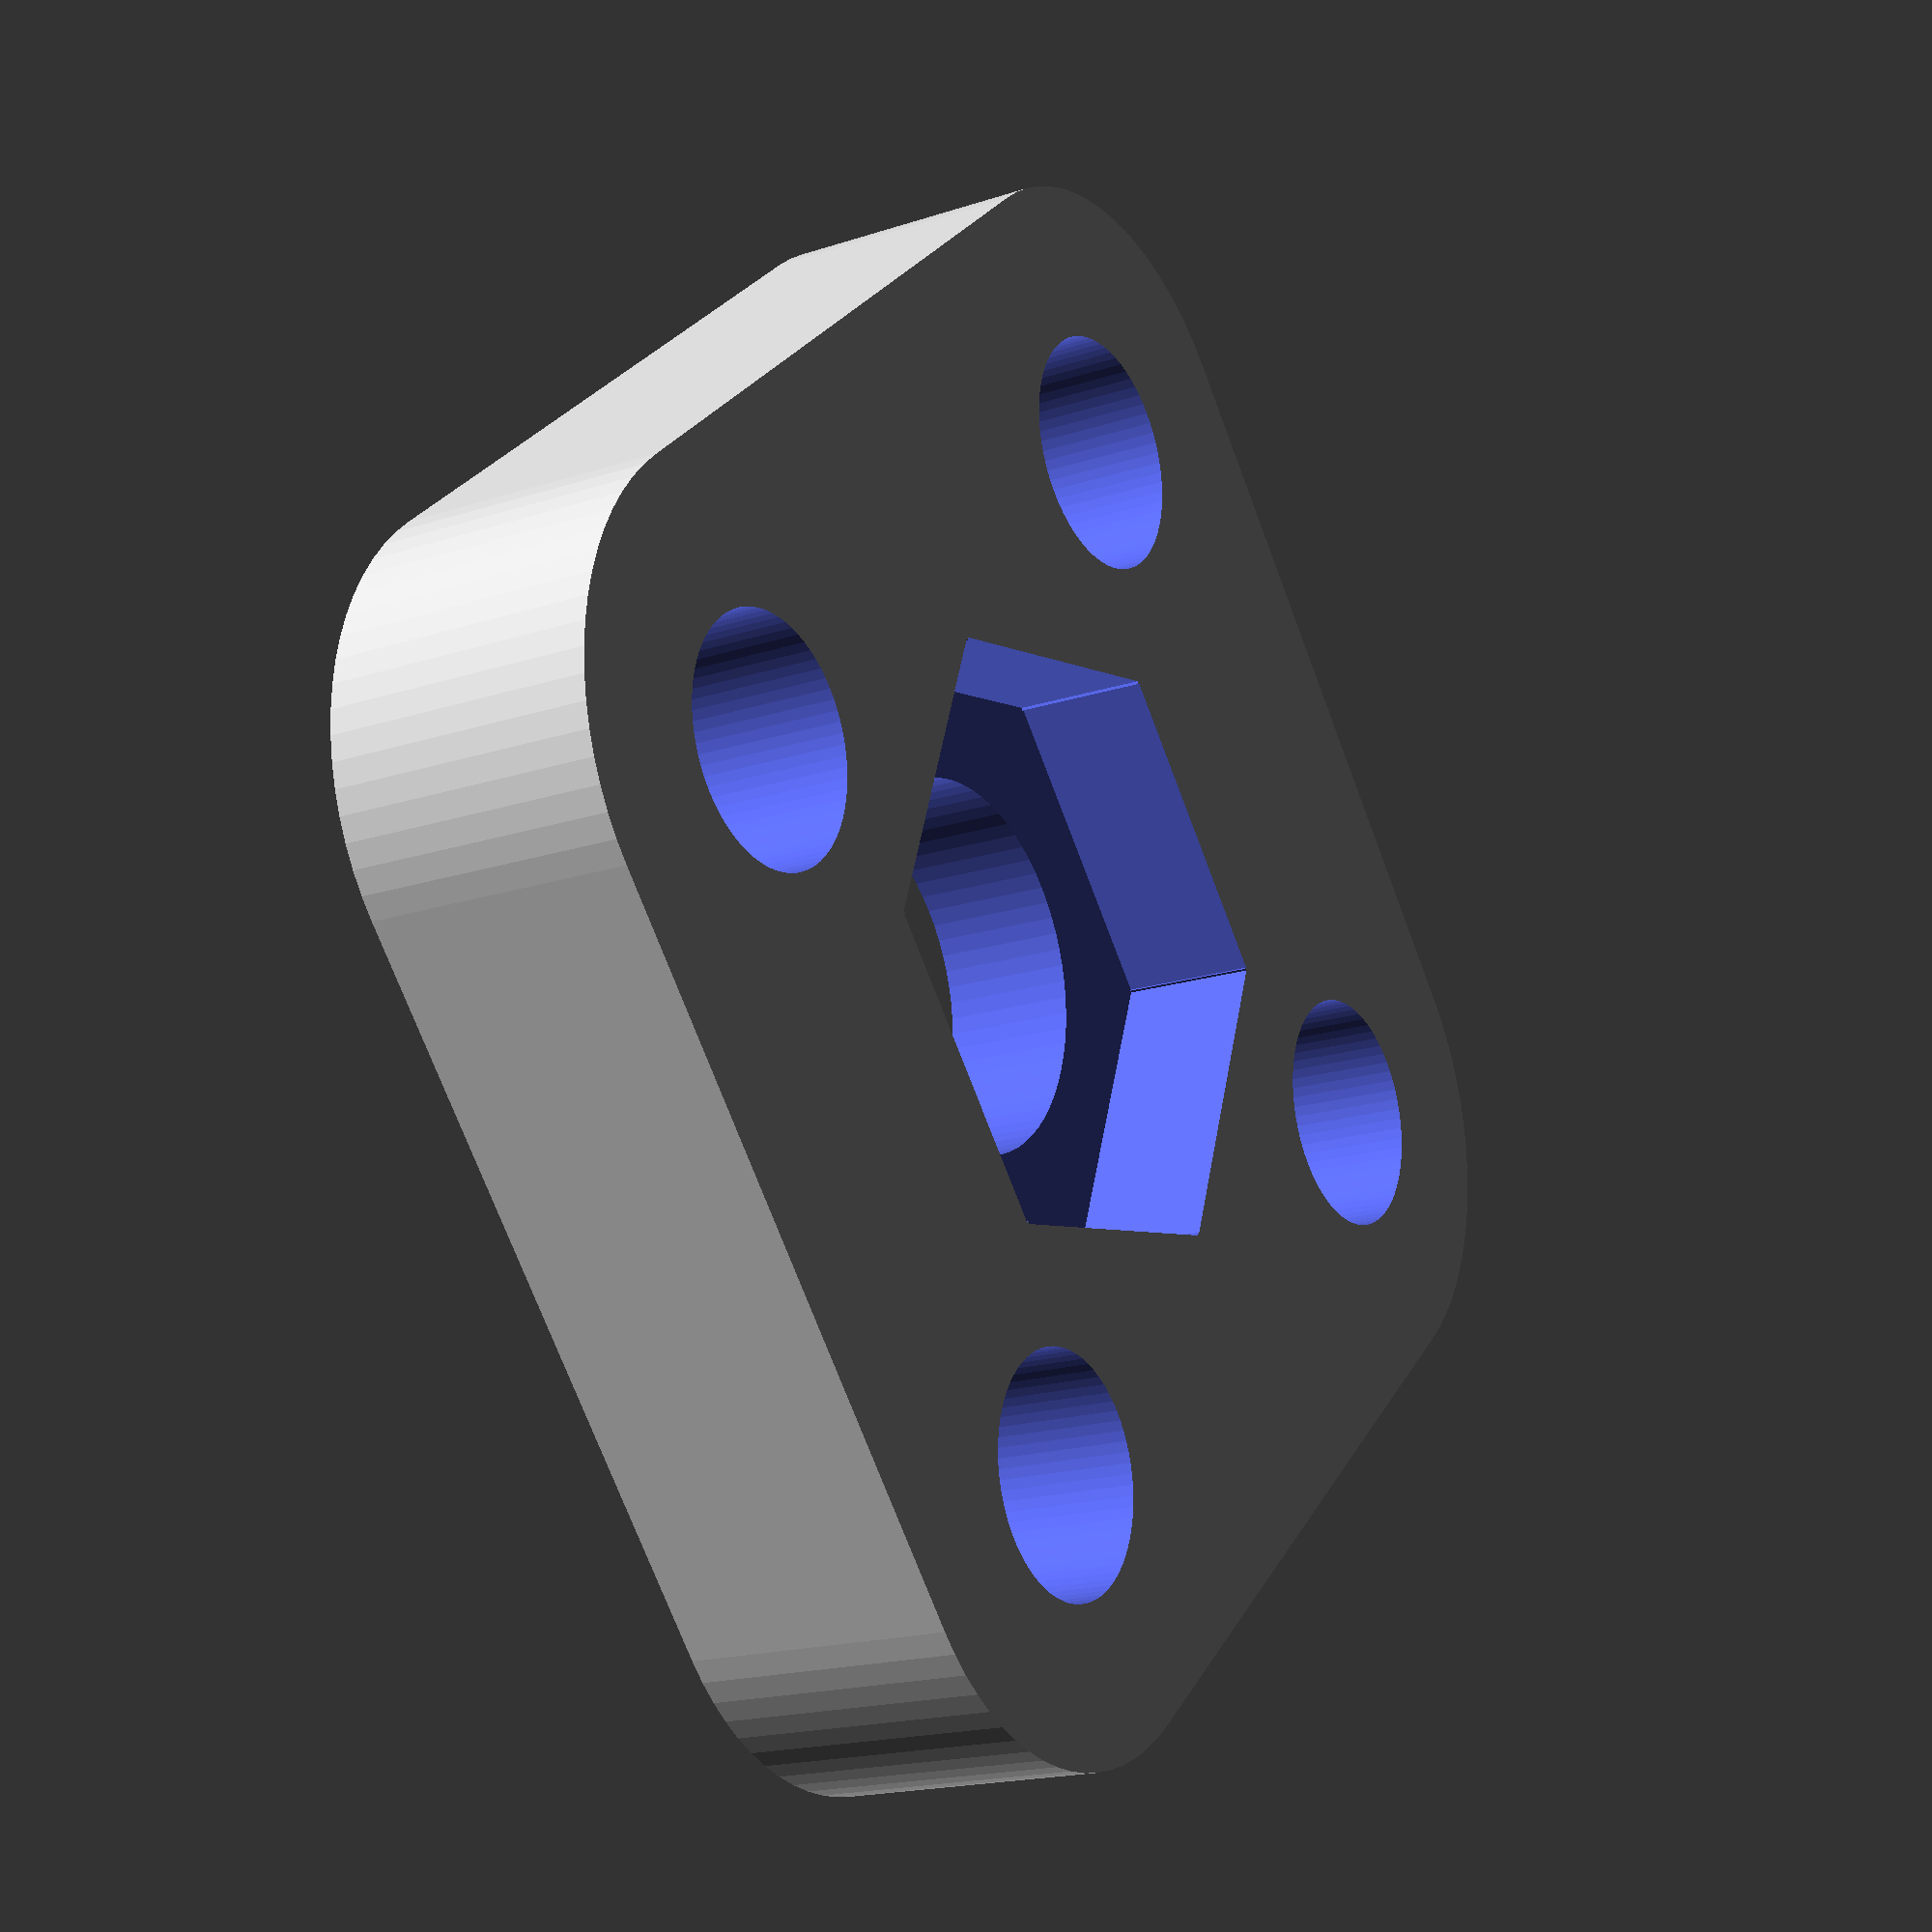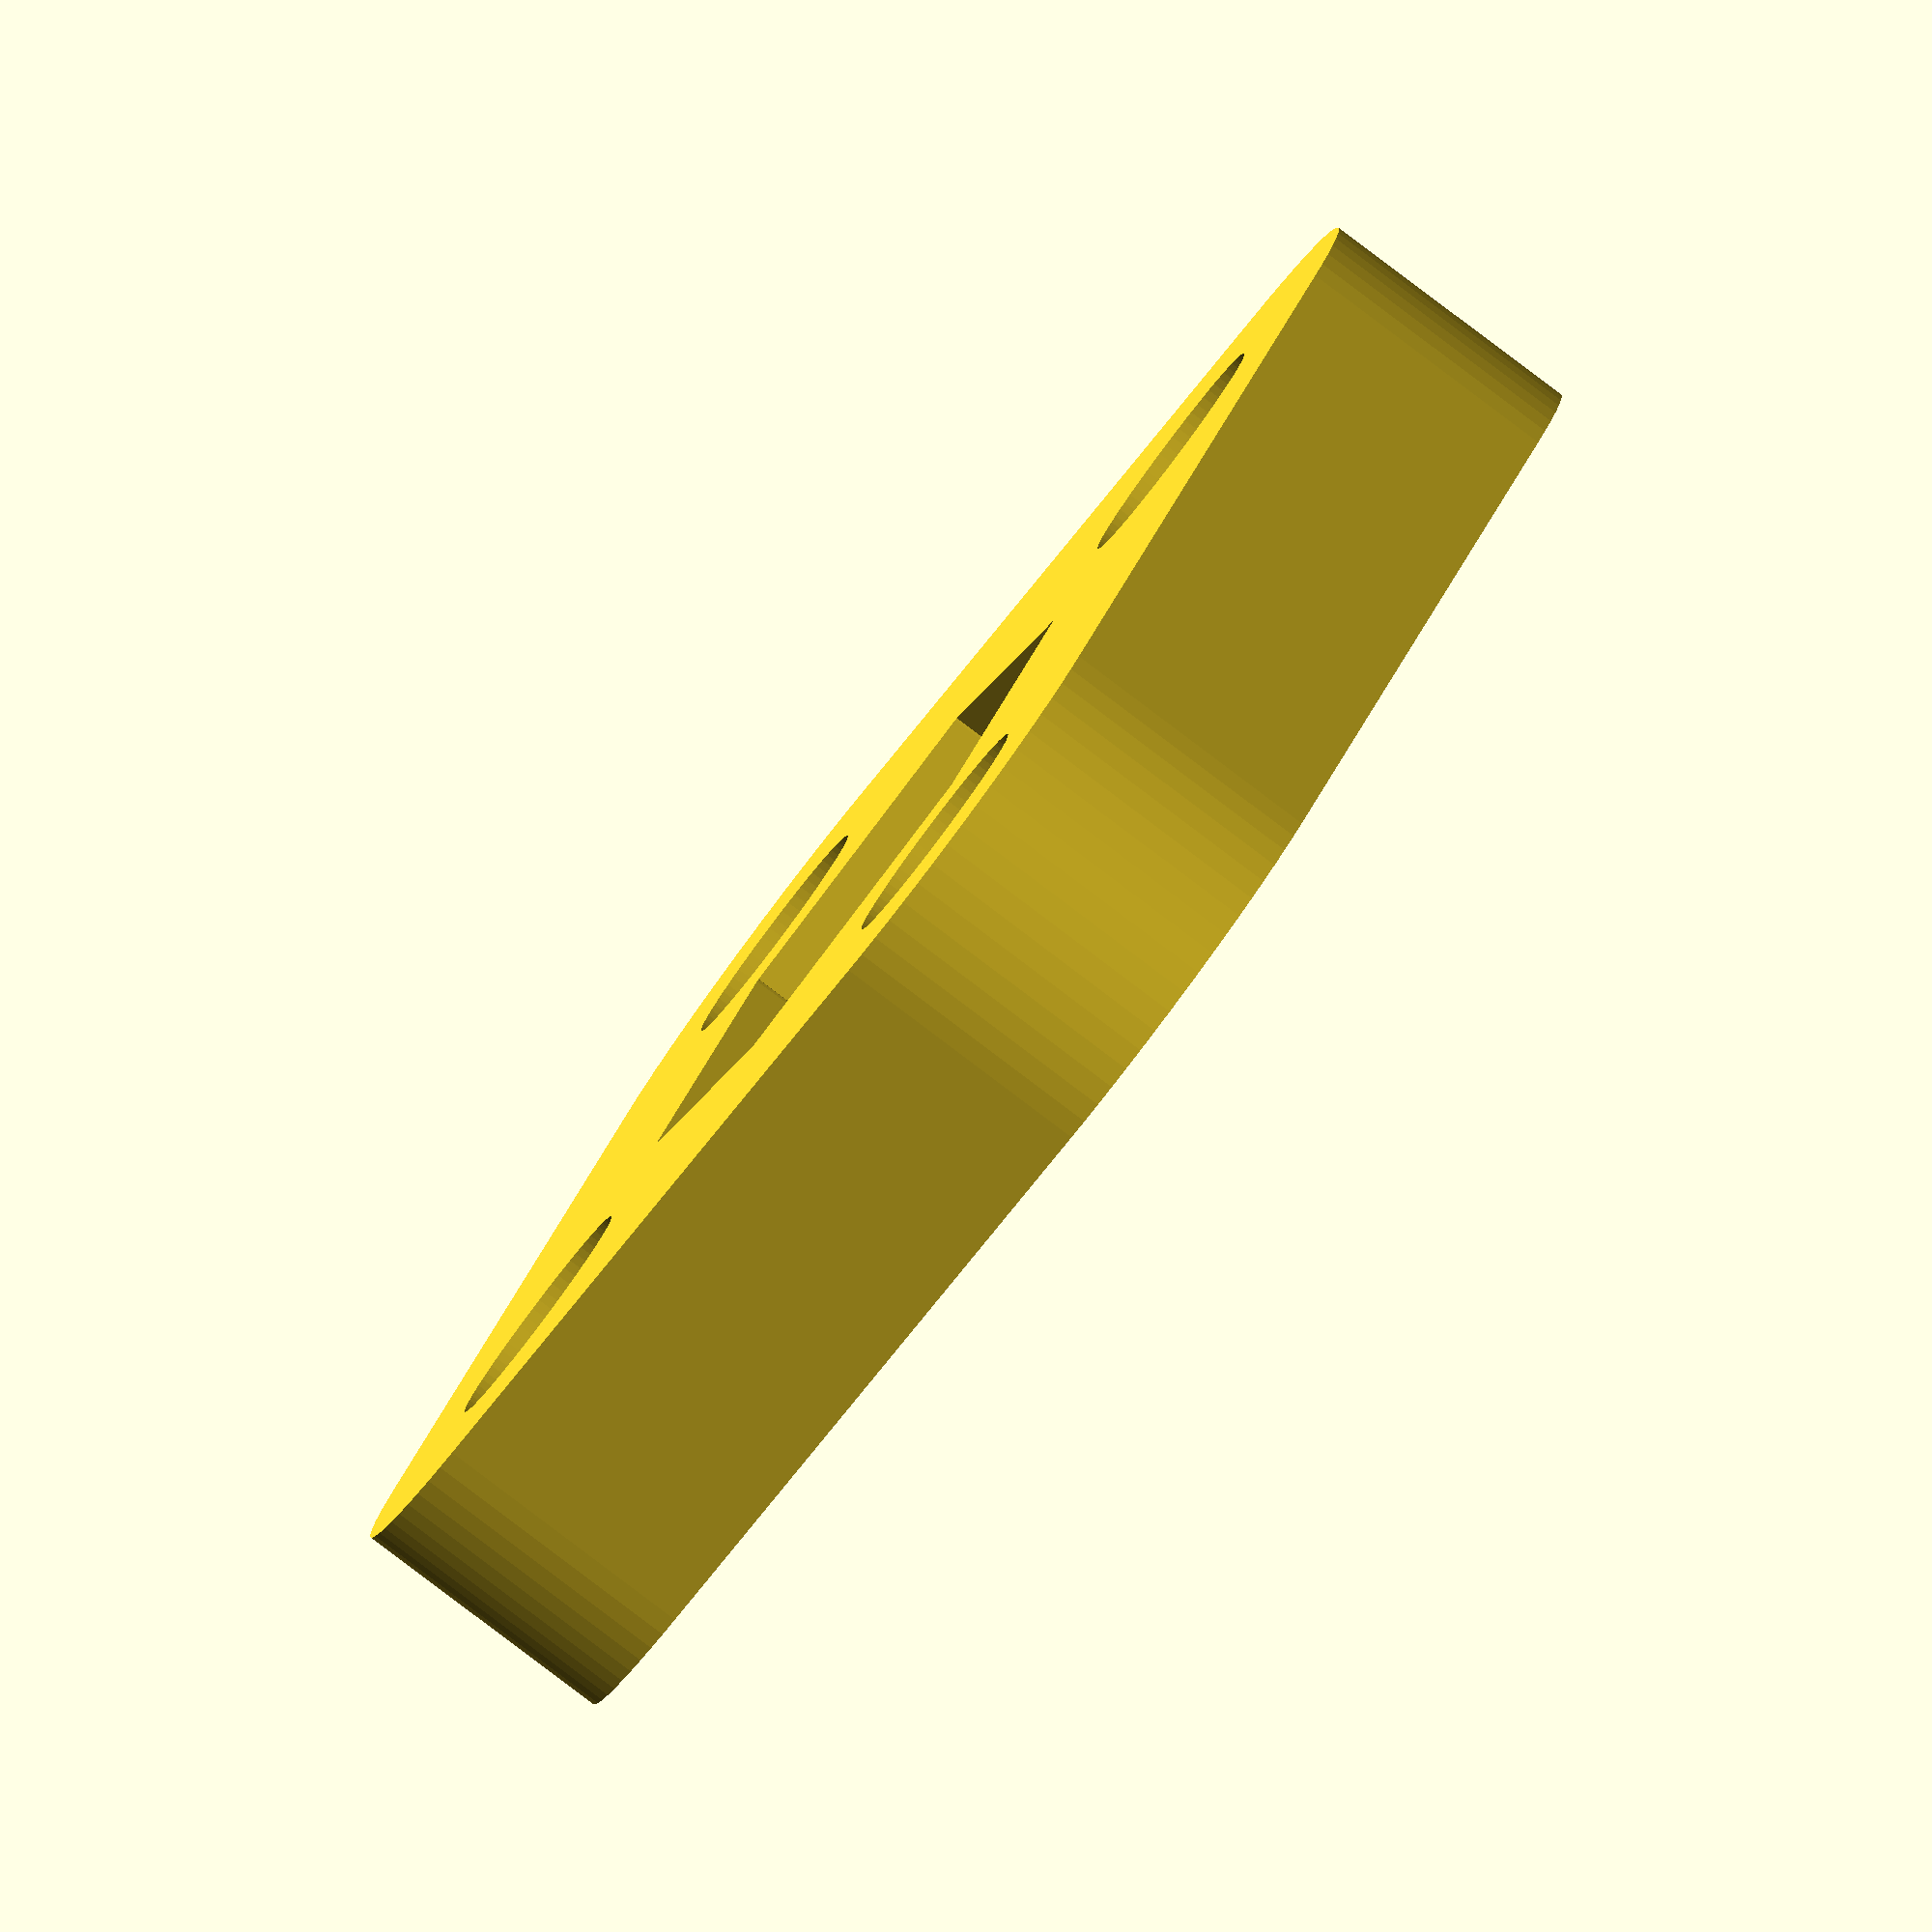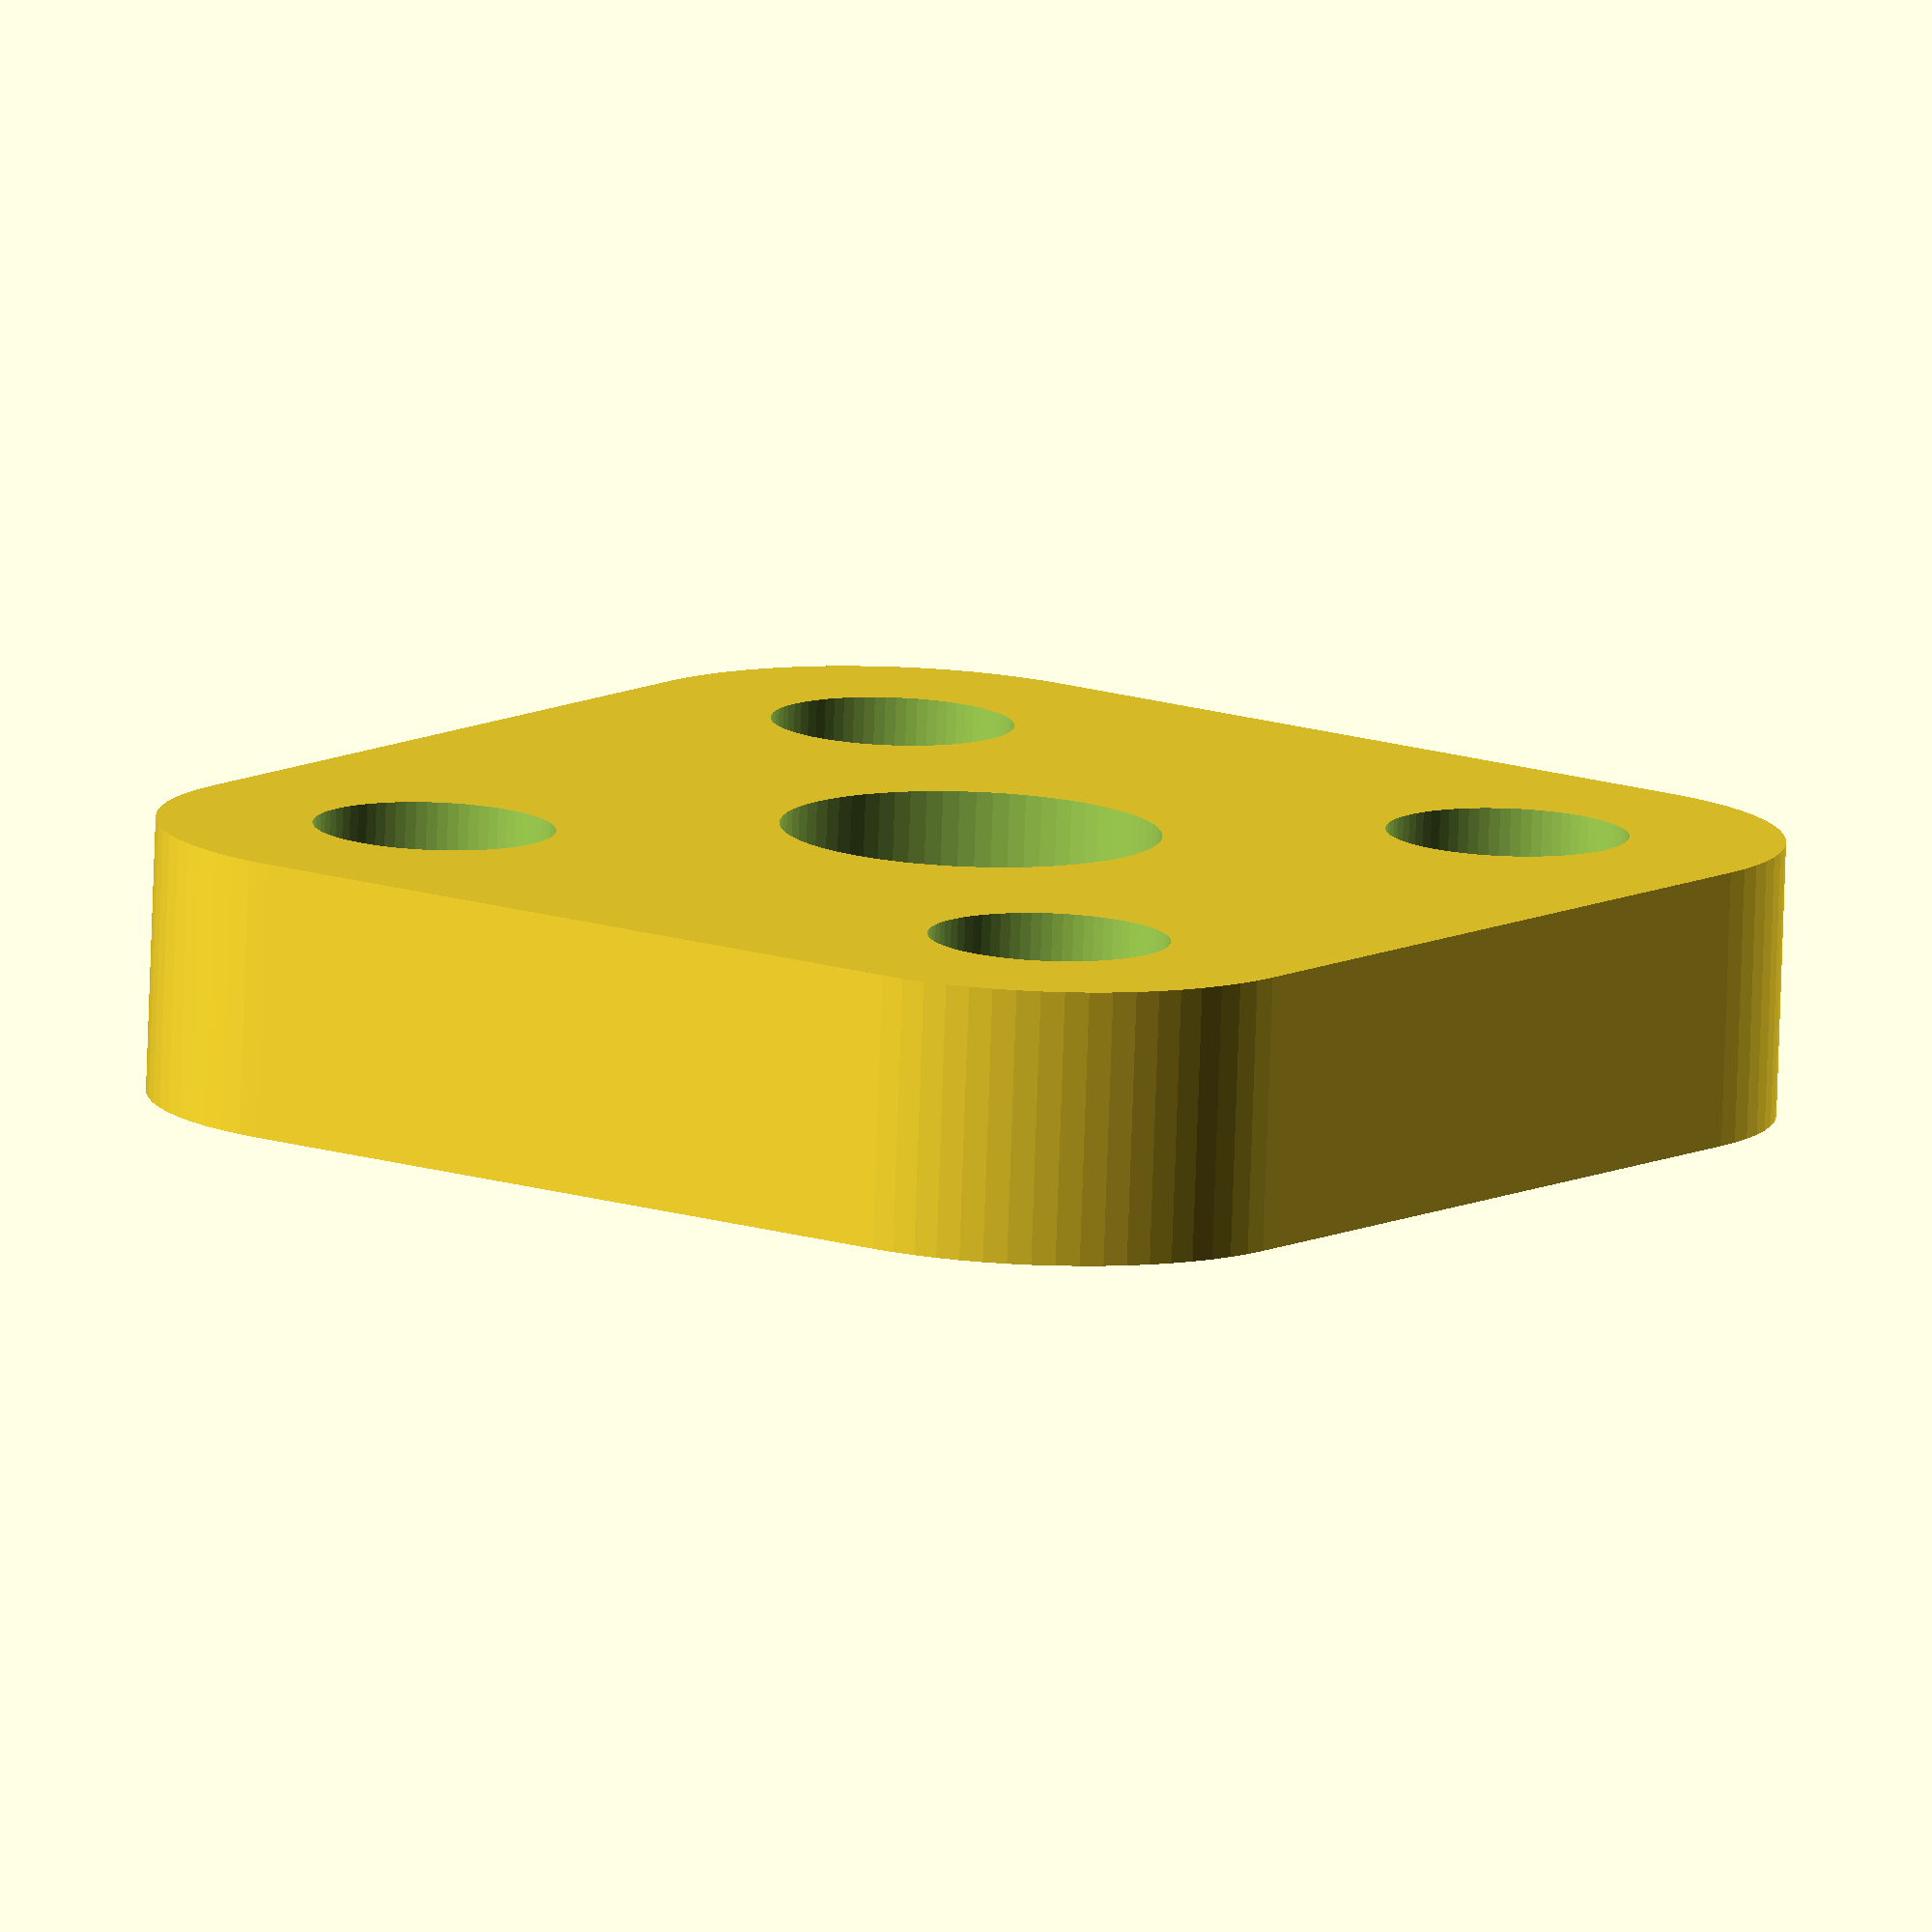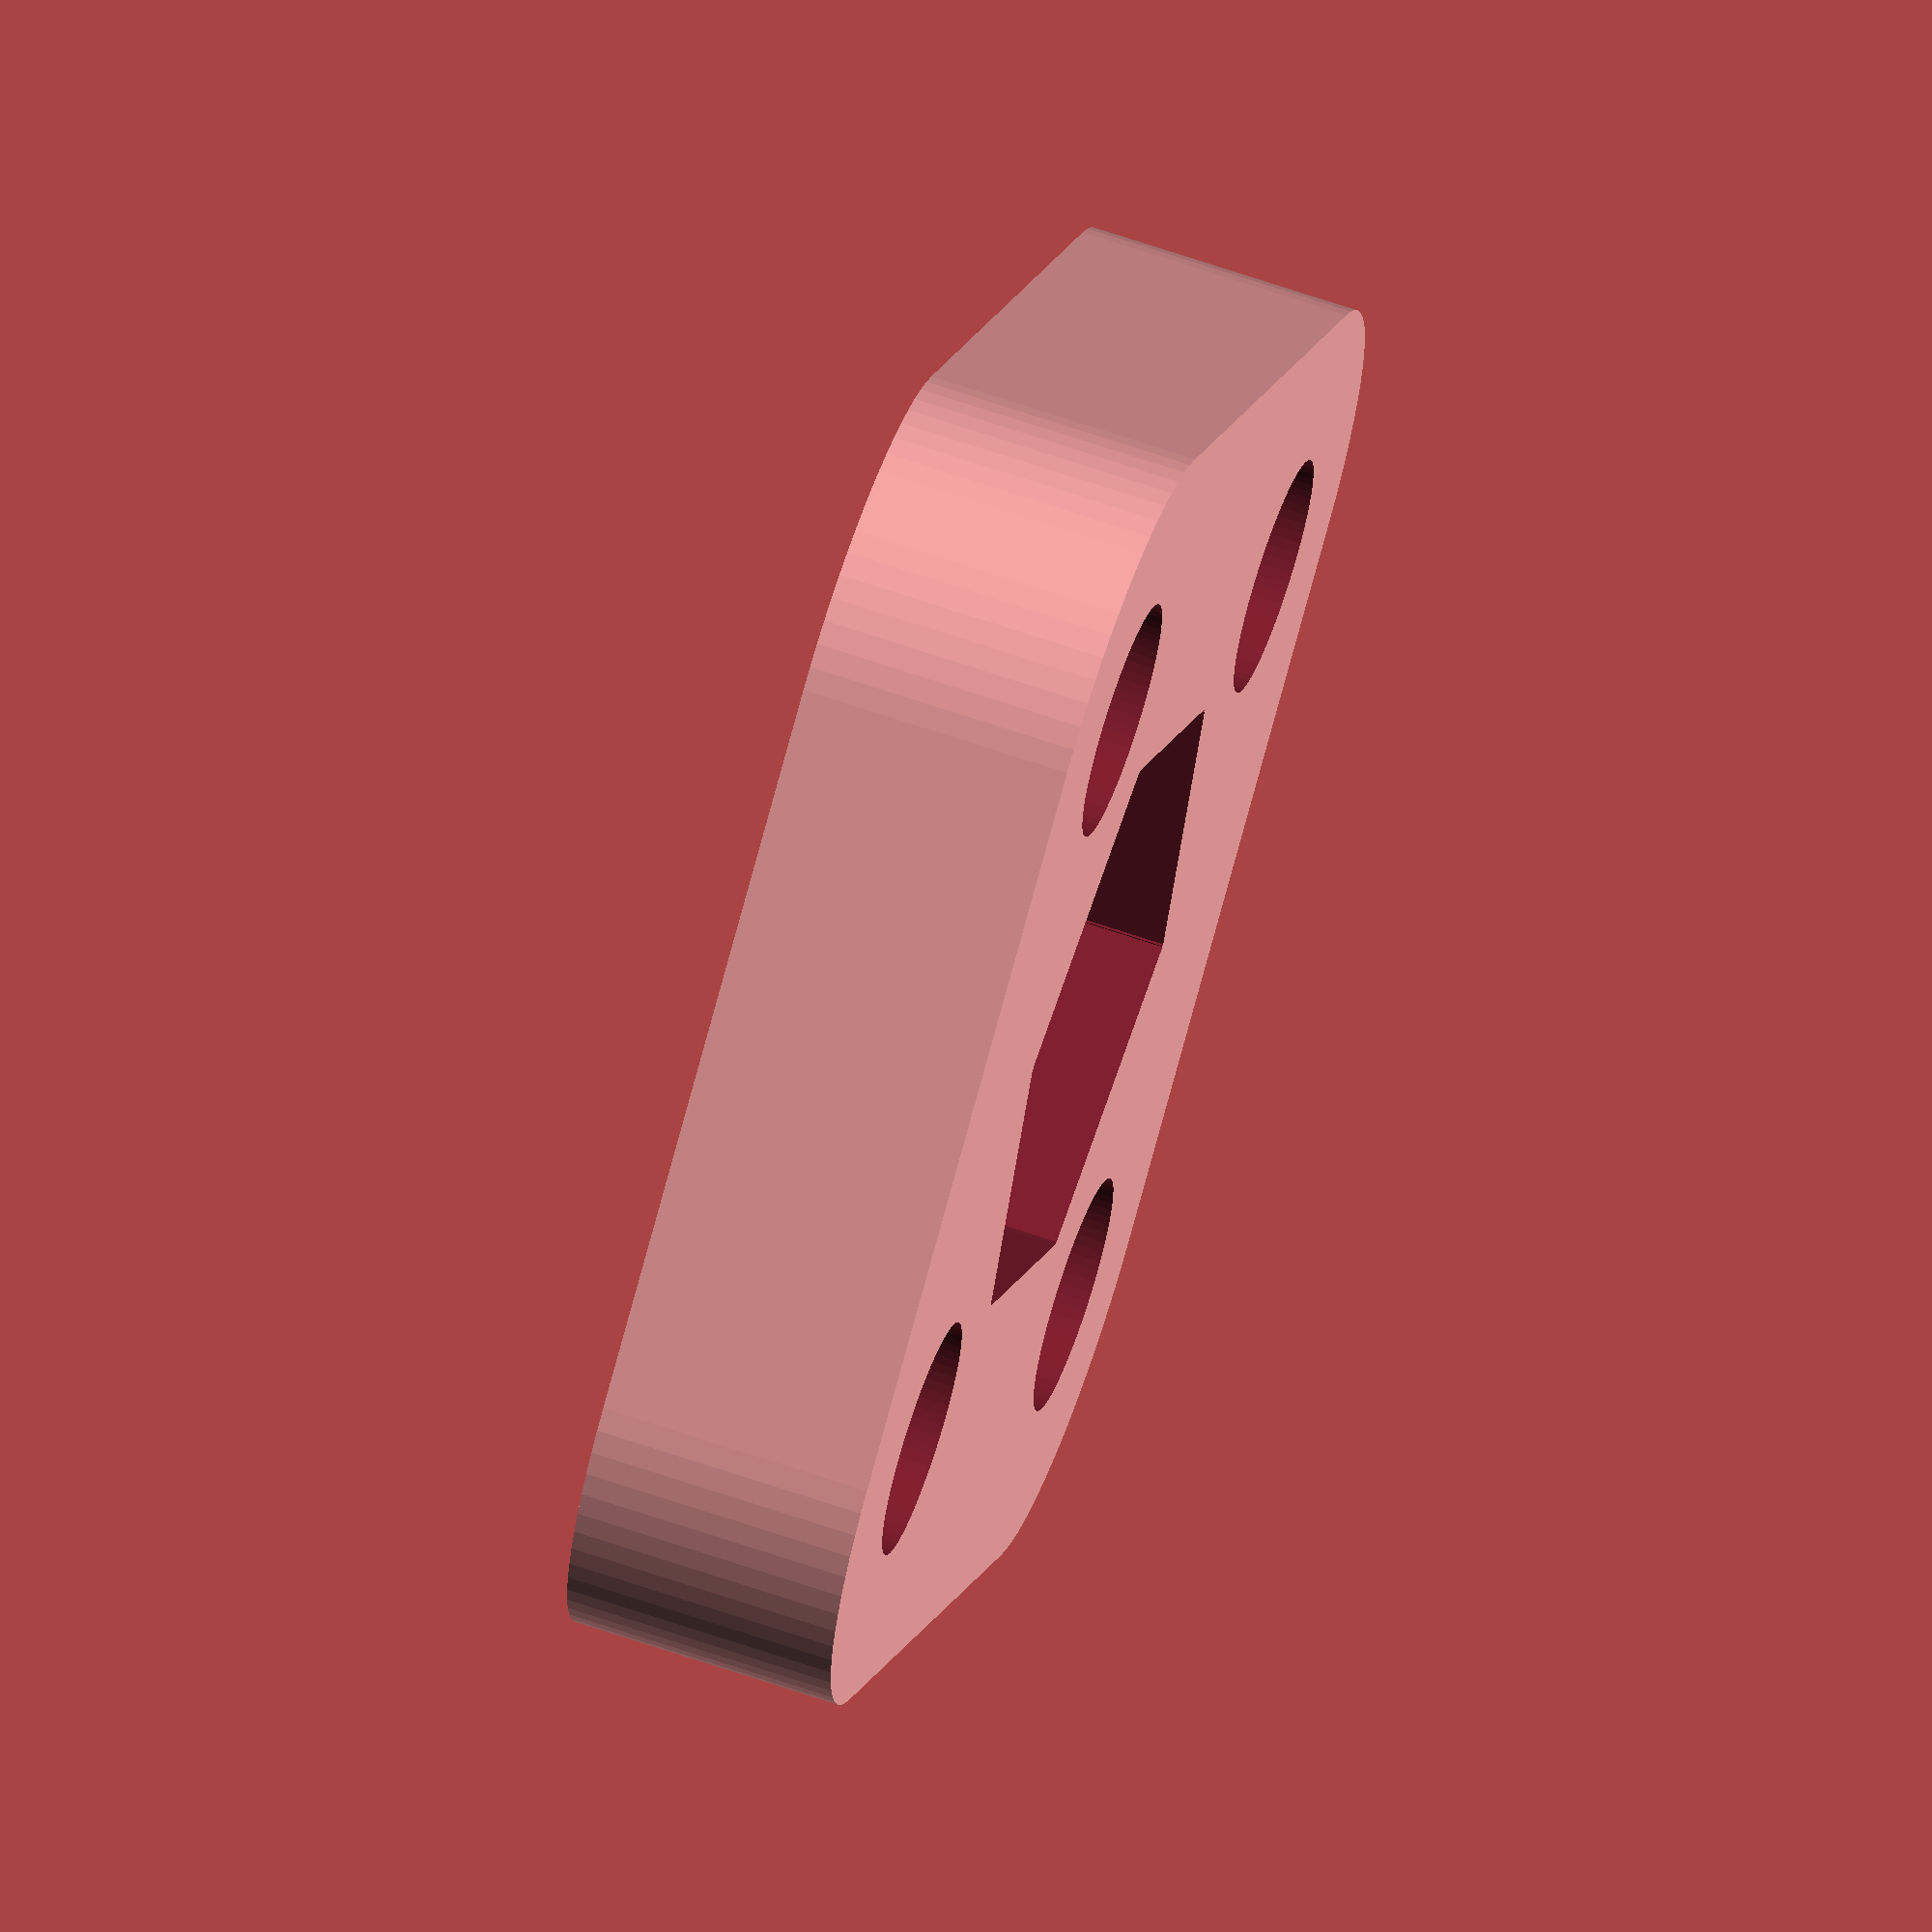
<openscad>
$fa=5; $fs=0.1;

module hexagon(in_diam, height) {
  cube_x = in_diam/1.75;
  for (r = [-60, 0, 60]) rotate([0,0,r]) cube([cube_x, in_diam, height], center=true);
}

// надо две штуки, низ и верх
difference(){
    hull(){
        translate([-5.5, -5.5, 0]) cylinder(h=4, r=4, center=true);
        translate([-5.5, 5.5, 0]) cylinder(h=4, r=4, center=true);
        translate([5.5, -5.5, 0]) cylinder(h=4, r=4, center=true);
        translate([5.5, 5.5, 0]) cylinder(h=4, r=4, center=true);
    }
    
    union(){
        // крепежные отверстия
        translate([-5.5, -5.5, 0]) cylinder(h=4.01, r=1.75, center=true);
        translate([-5.5, 5.5, 0]) cylinder(h=4.01, r=1.75, center=true);
        translate([5.5, -5.5, 0]) cylinder(h=4.01, r=1.75, center=true);
        translate([5.5, 5.5, 0]) cylinder(h=4.01, r=1.75, center=true);
        
        // под шпильку
        cylinder(h=4.01, r=2.75, center=true);
        
        // под гайку
        translate([0,0,1]) hexagon(8.2, 2.01);
    }
}


</openscad>
<views>
elev=198.1 azim=229.3 roll=237.3 proj=p view=solid
elev=264.0 azim=120.8 roll=127.0 proj=o view=wireframe
elev=78.7 azim=233.3 roll=178.0 proj=o view=wireframe
elev=114.5 azim=52.9 roll=250.9 proj=o view=solid
</views>
